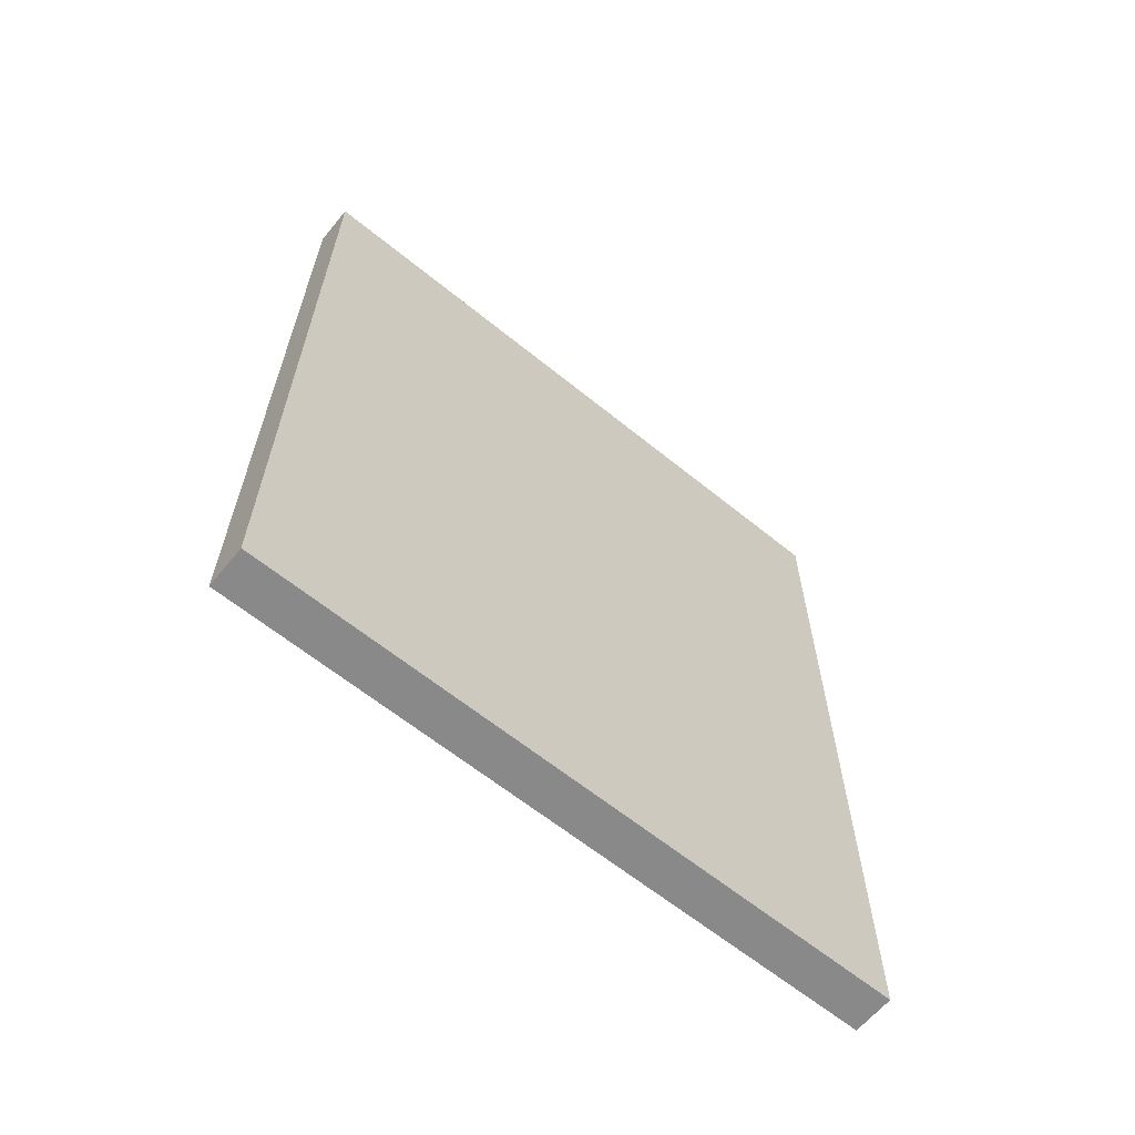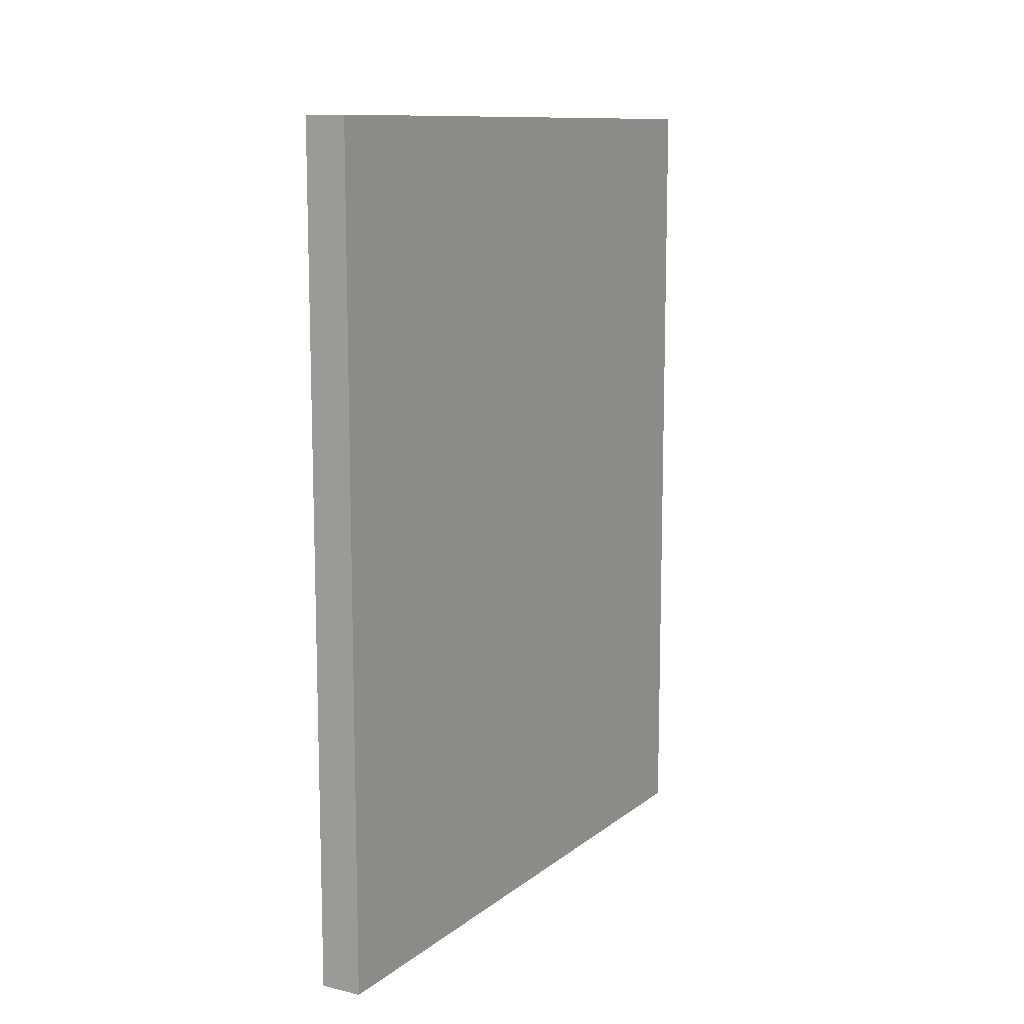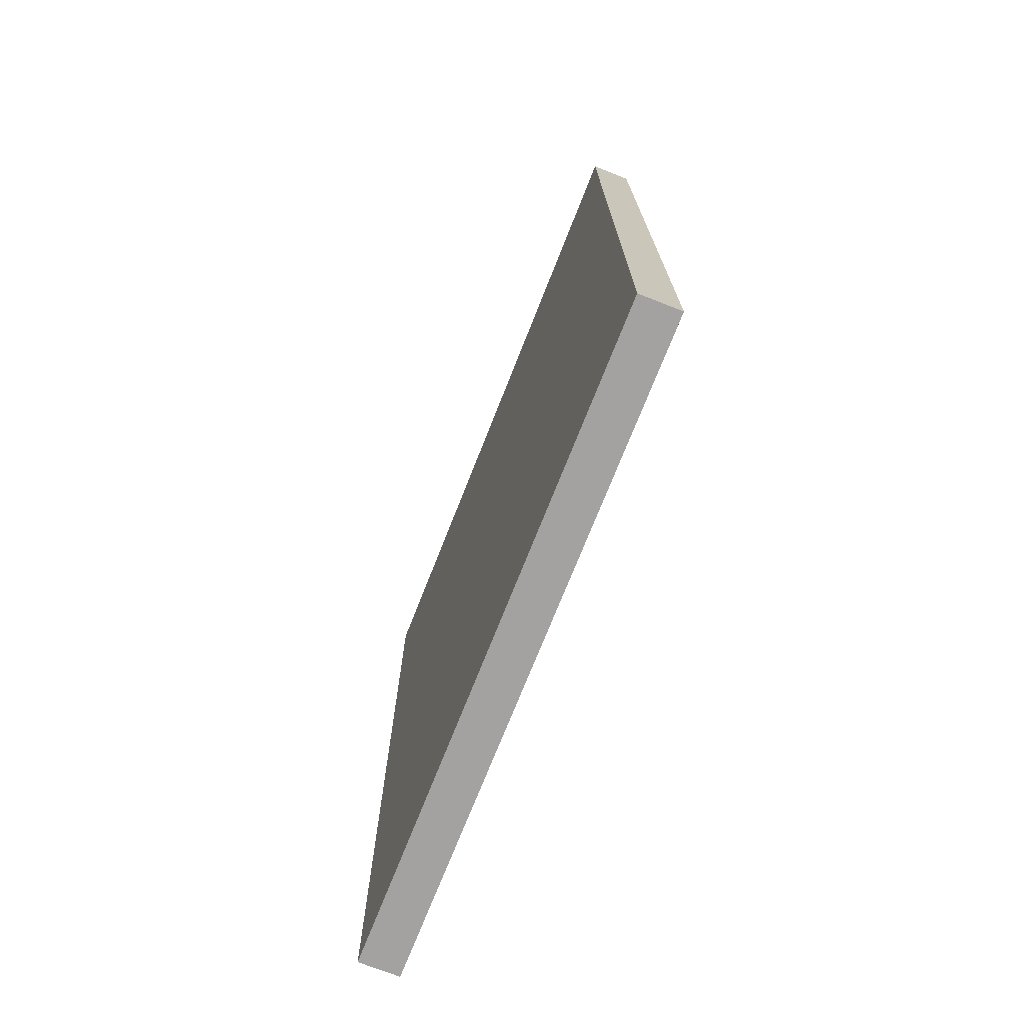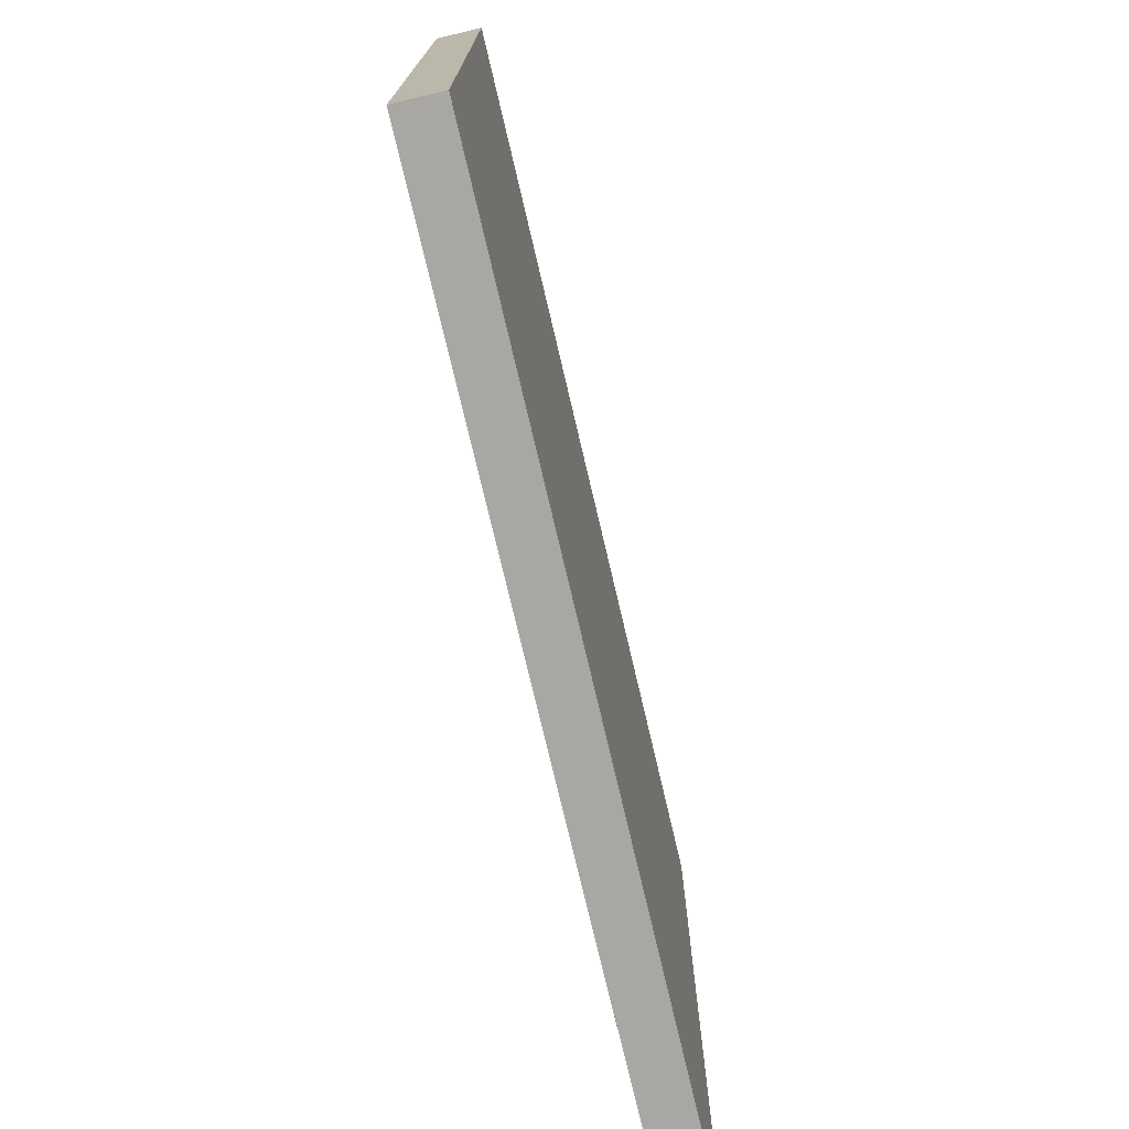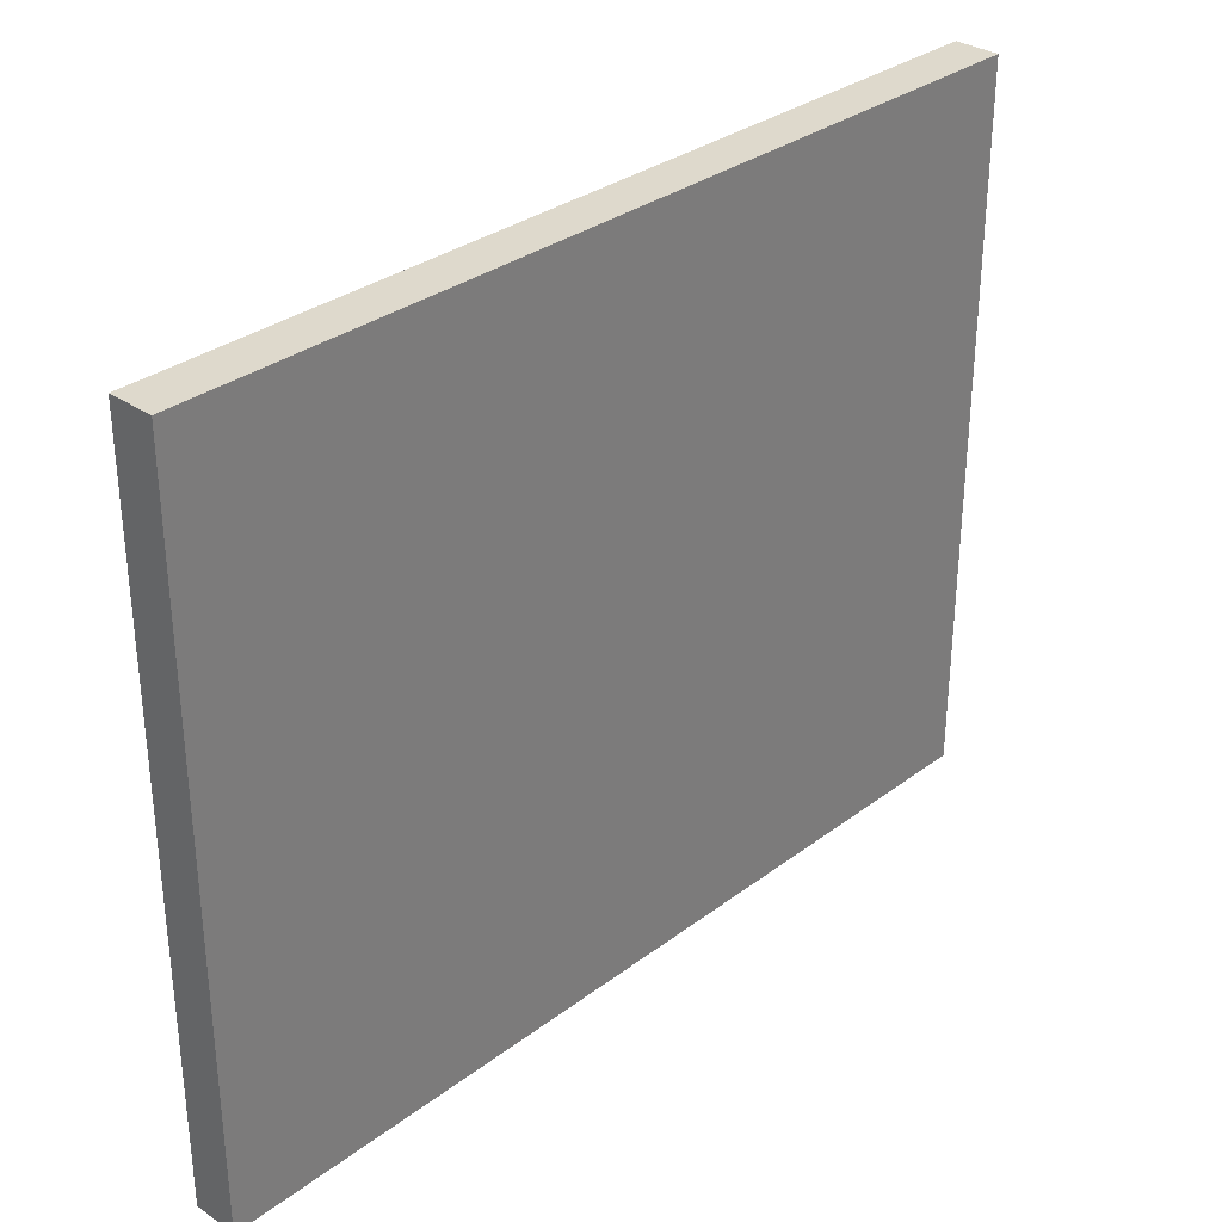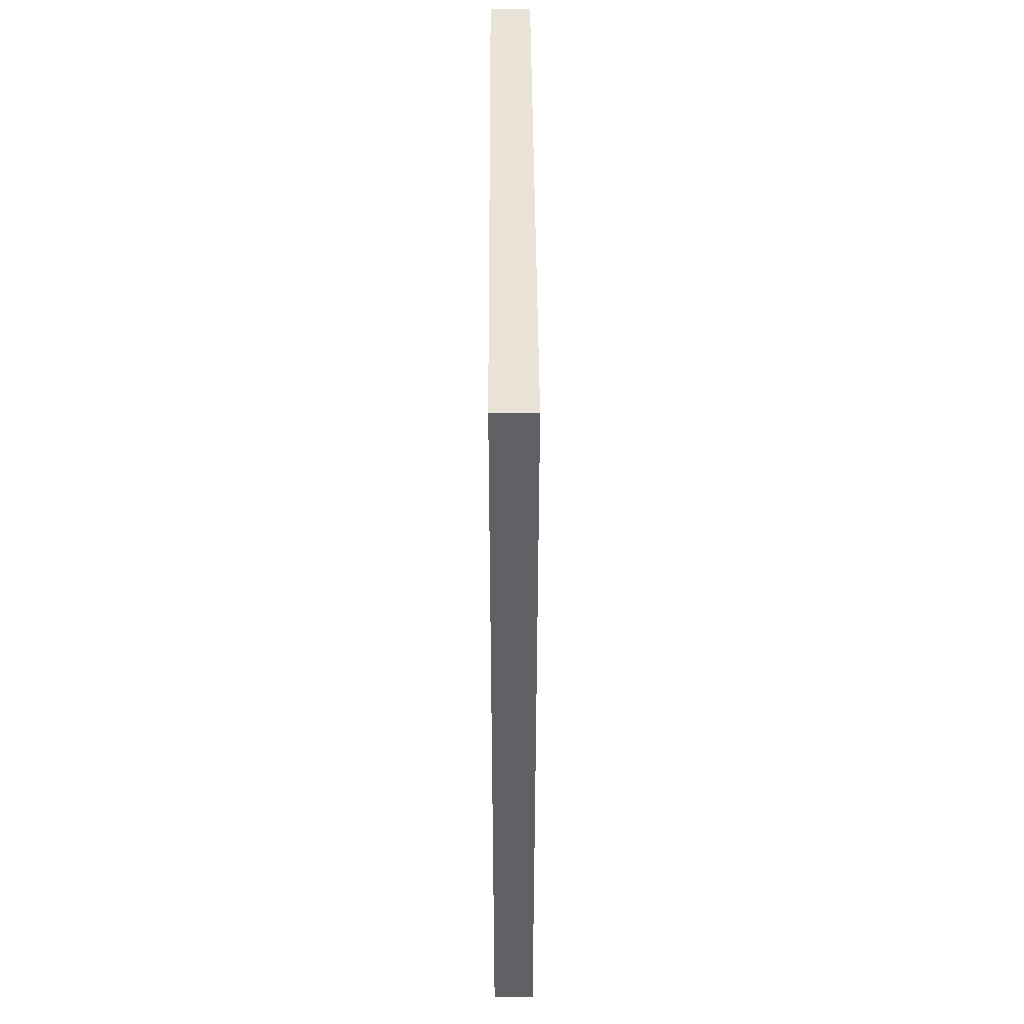
<metadata>
{"format":"obj","ext":"obj","renderer":"f3d","projection":"perspective","resolution":1024,"background":"white","views":[{"elev":-63.1,"azim":-129.4,"up":"+Z"},{"elev":11.2,"azim":-150.1,"up":"+Z"},{"elev":-72.7,"azim":-21.5,"up":"+Z"},{"elev":-74.6,"azim":-166.8,"up":"+Y"},{"elev":31.9,"azim":-136.4,"up":"+Y"},{"elev":42.8,"azim":179.7,"up":"+Z"}]}
</metadata>
<code>
o Pared
v -5 0.3 38.7
v -5 0.3 28.7
v -5 0.4 28.8
v -5 0.4 28.7
v -5 5.4 28.8
v -5 5.4 28.7
v -5 8.3 38.7
v -5 8.3 28.7
v -4.5 0.3 38.7
v -4.5 0.3 28.7
v -4.5 0.4 38.7
v -4.5 0.4 28.7
v -4.5 5.4 38.7
v -4.5 5.4 28.7
v -4.5 8.3 38.7
v -4.5 8.3 28.7
v -5 0.3 38.7
v -5 8.3 38.7
v -4.6 0.4 38.7
v -4.6 5.4 38.7
v -4.5 0.3 38.7
v -4.5 0.4 38.7
v -4.5 5.4 38.7
v -4.5 8.3 38.7
v -5 0.3 28.7
v -5 0.4 28.7
v -5 5.4 28.7
v -5 8.3 28.7
v -4.5 0.3 28.7
v -4.5 0.4 28.7
v -4.5 5.4 28.7
v -4.5 8.3 28.7
v -5 0.3 38.7
v -4.5 0.3 38.7
v -5 0.3 28.7
v -4.5 0.3 28.7
v -5 8.3 38.7
v -4.5 8.3 38.7
v -5 8.3 28.7
v -4.5 8.3 28.7
f 3 2 1
f 4 2 3
f 5 3 1
f 5 4 3
f 6 4 5
f 7 5 1
f 7 6 5
f 8 6 7
f 9 10 11
f 11 10 12
f 11 12 13
f 13 12 14
f 13 14 15
f 15 14 16
f 19 18 17
f 20 18 19
f 21 19 17
f 22 20 19
f 22 19 21
f 23 18 20
f 23 20 22
f 24 18 23
f 25 26 29
f 26 27 30
f 29 26 30
f 27 28 31
f 30 27 31
f 31 28 32
f 35 34 33
f 36 34 35
f 37 38 39
f 39 38 40

</code>
